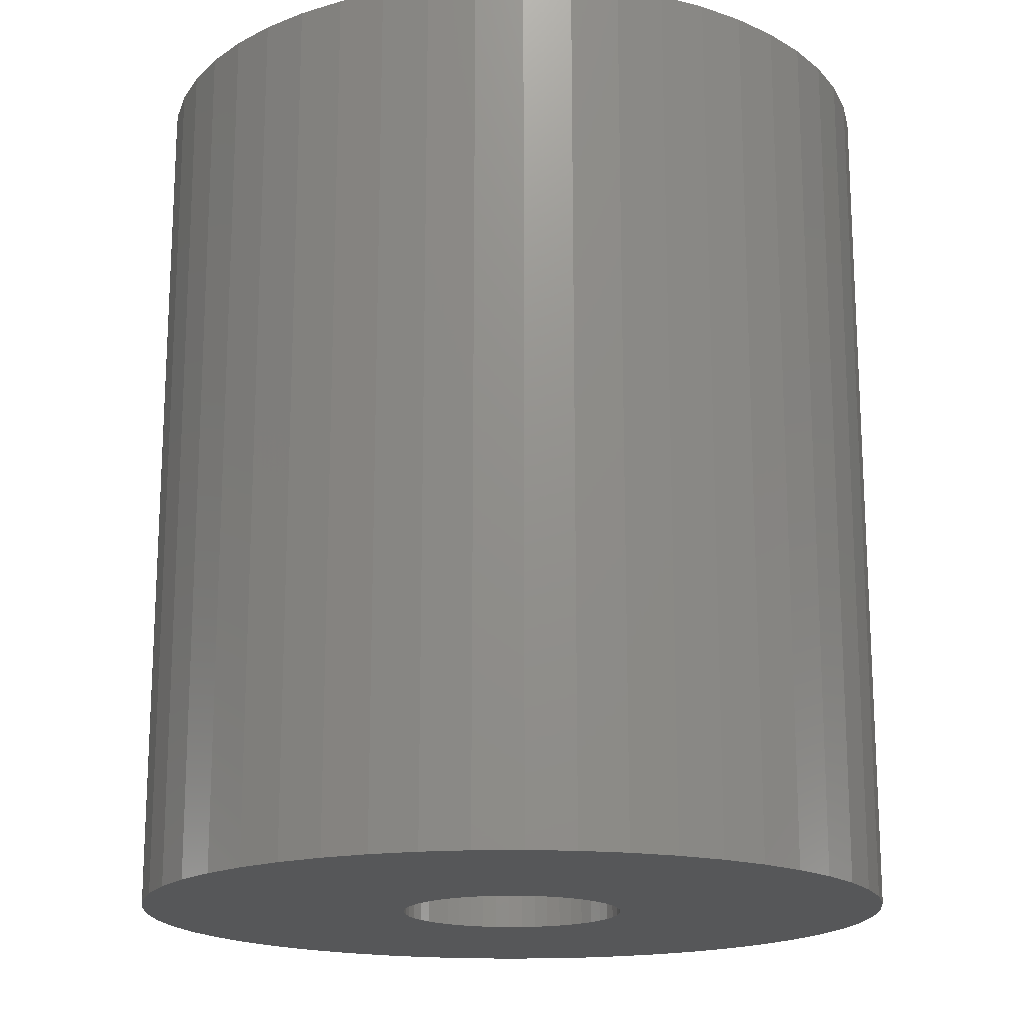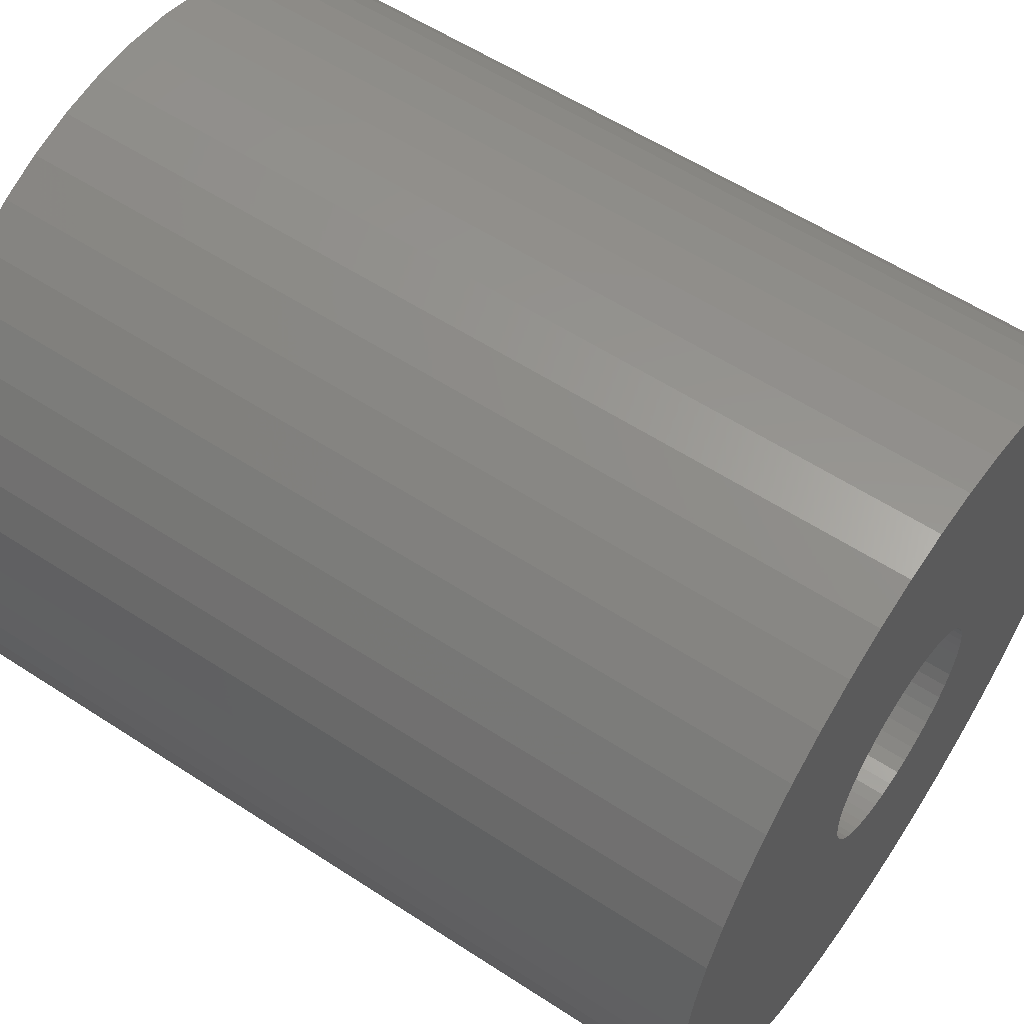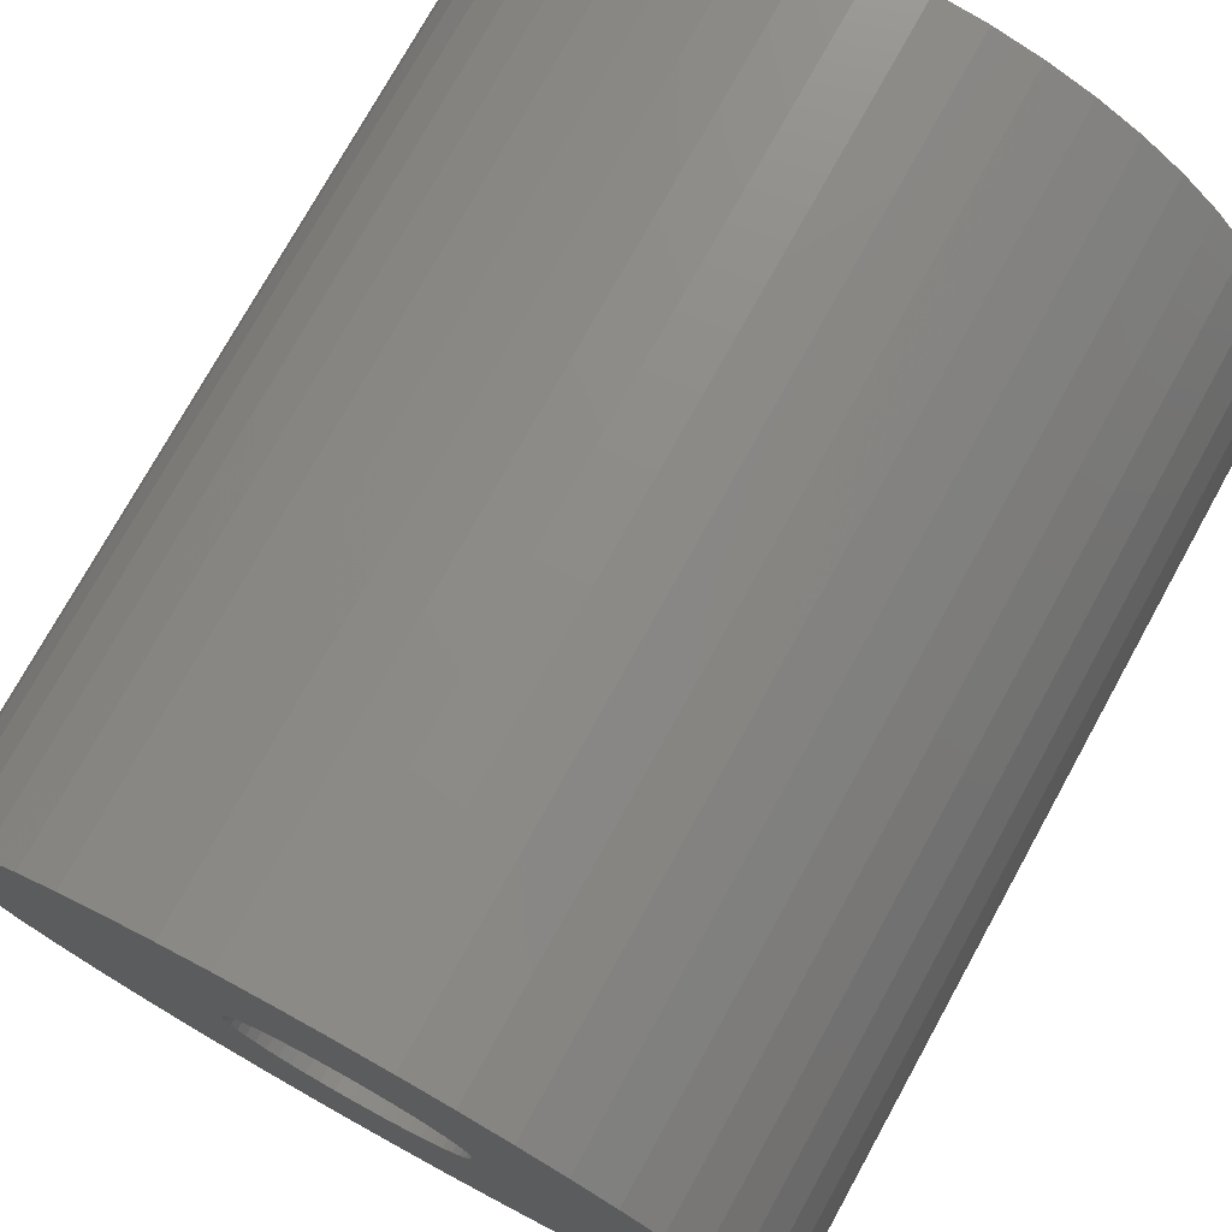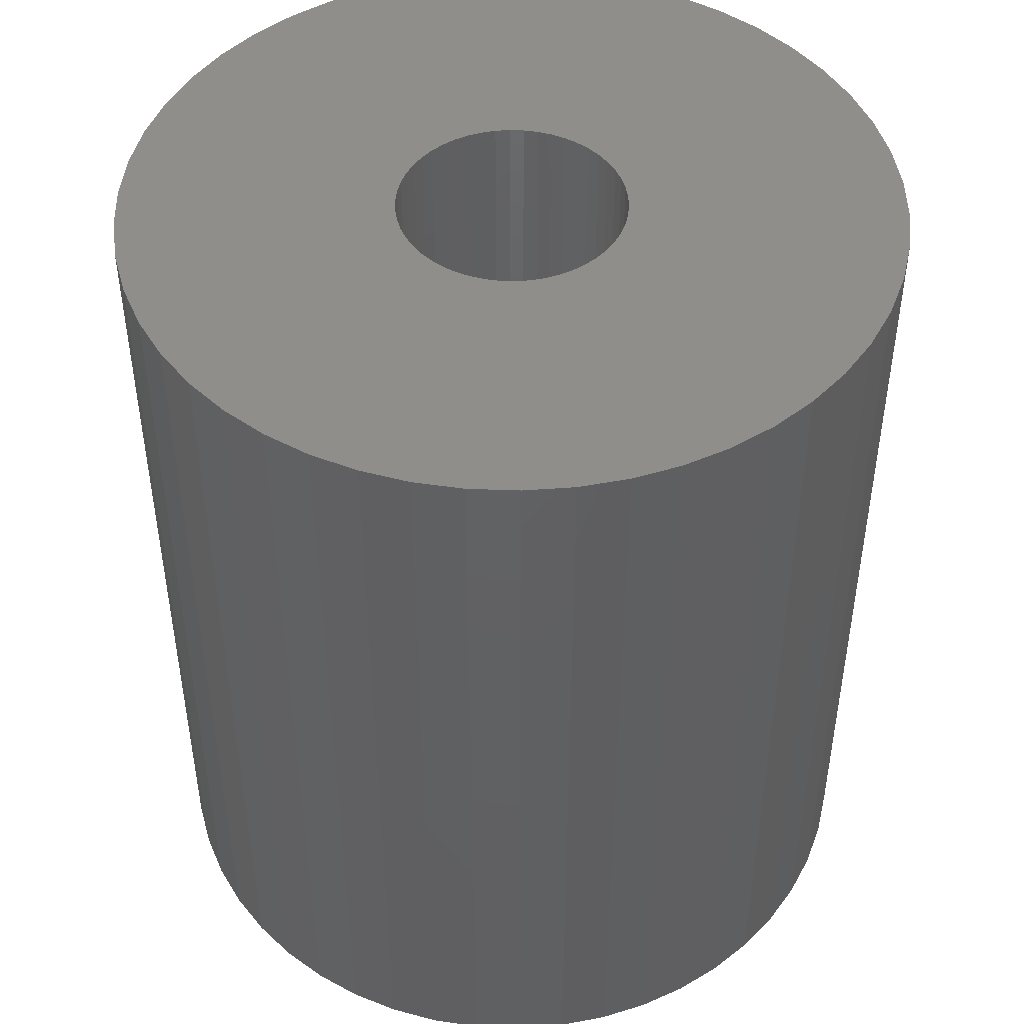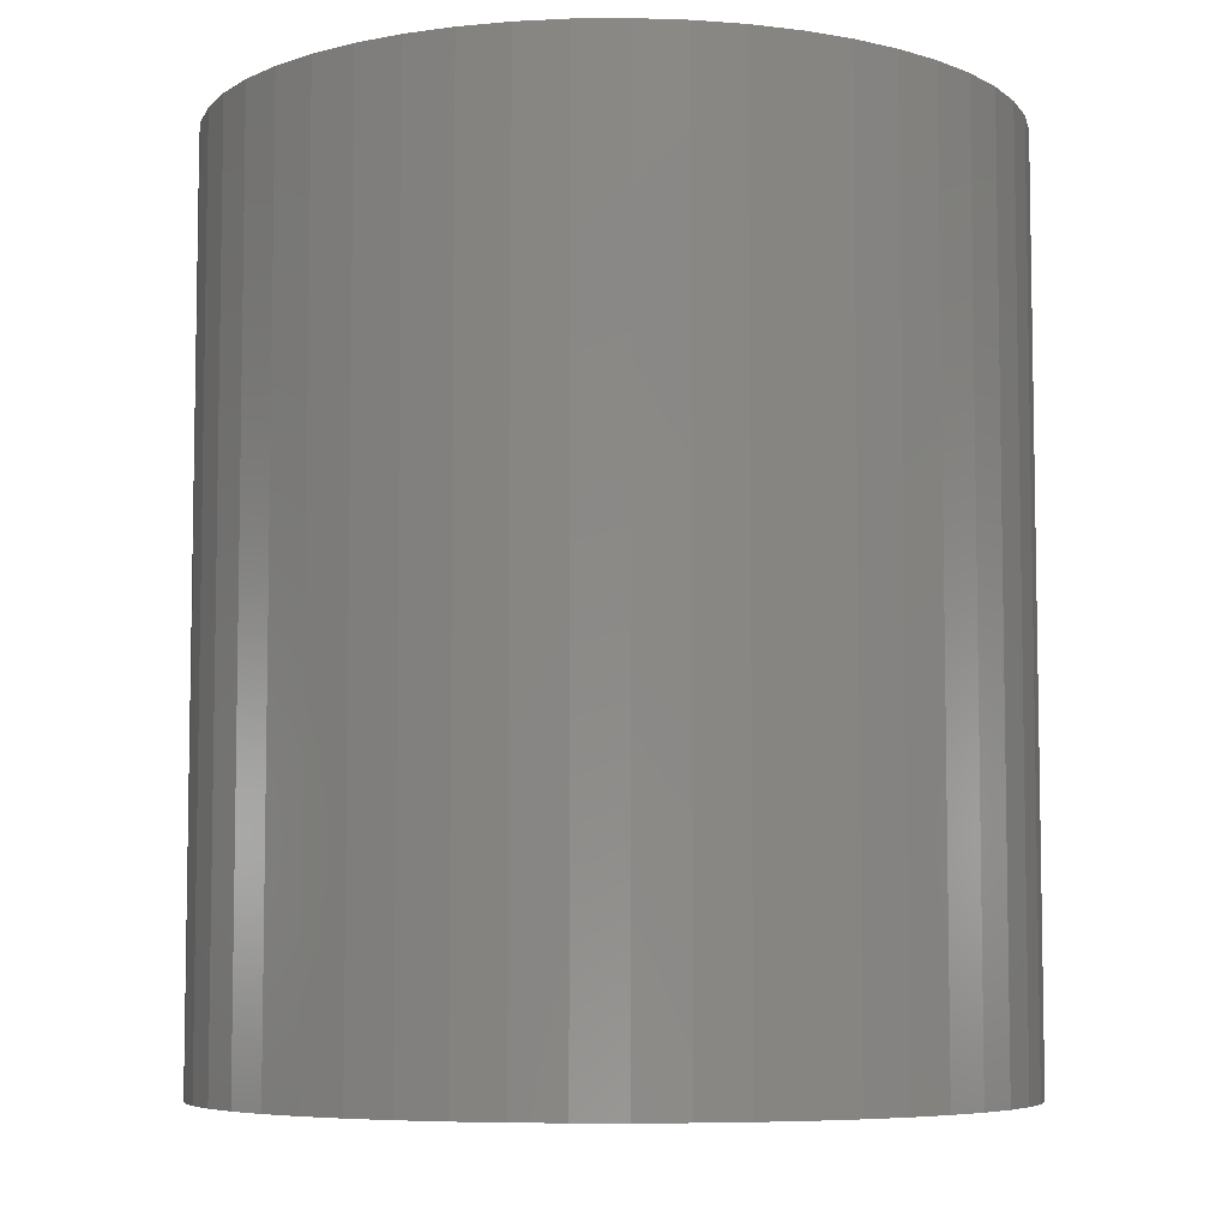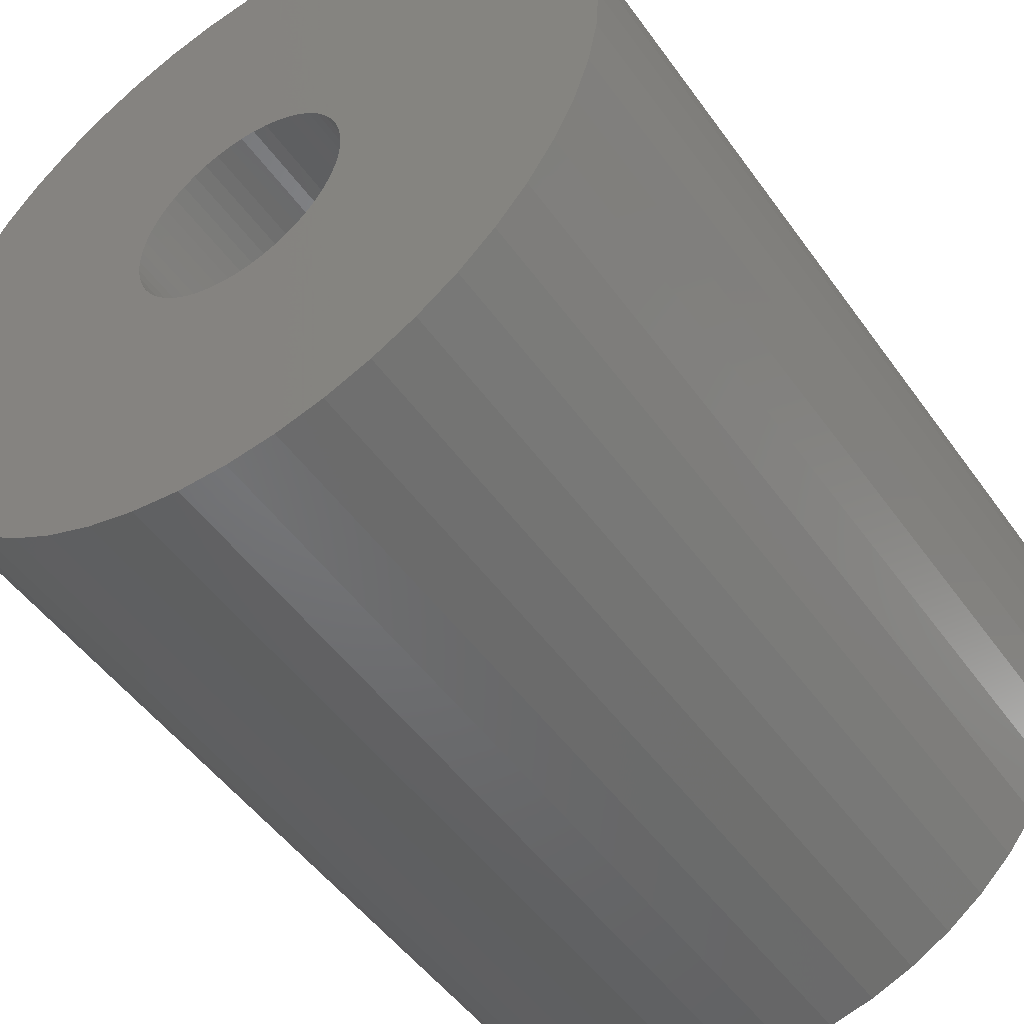
<metadata>
{"format":"stl","ext":"stl","renderer":"f3d","projection":"perspective","resolution":1024,"background":"white","views":[{"elev":-17.5,"azim":9.1,"up":"+Z"},{"elev":57.4,"azim":124.2,"up":"+Y"},{"elev":75.3,"azim":-151.1,"up":"+Y"},{"elev":47.0,"azim":9.6,"up":"+Z"},{"elev":-6.5,"azim":174.4,"up":"+Z"},{"elev":-49.4,"azim":34.0,"up":"+Y"}]}
</metadata>
<code>
# stl→obj: 200 verts, 400 faces
v 5.25 0 6
v 5.209 0.658 -6
v 5.209 0.658 6
v 5.25 0 -6
v -5.25 0 -6
v -5.209 0.658 6
v -5.209 0.658 -6
v -5.25 0 6
v 0.3296 5.24 -6
v -0.3296 5.24 6
v 0.3296 5.24 6
v -0.3296 5.24 -6
v -0.3296 -5.24 -6
v 0.3296 -5.24 6
v -0.3296 -5.24 6
v 0.3296 -5.24 -6
v 3.827 3.594 -6
v 3.346 4.045 6
v 3.827 3.594 6
v 3.346 4.045 -6
v -3.346 4.045 -6
v -3.827 3.594 6
v -3.346 4.045 6
v -3.827 3.594 -6
v -1.622 4.993 -6
v -2.235 4.75 6
v -1.622 4.993 6
v -2.235 4.75 -6
v 4.881 1.933 6
v 4.601 2.529 -6
v 4.601 2.529 6
v 4.881 1.933 -6
v 5.085 1.306 -6
v 5.085 1.306 6
v 2.235 4.75 -6
v 1.622 4.993 6
v 2.235 4.75 6
v 1.622 4.993 -6
v 2.813 4.433 -6
v 2.813 4.433 6
v -4.881 1.933 -6
v -4.601 2.529 6
v -4.601 2.529 -6
v -4.881 1.933 6
v 1.55 0 6
v 1.538 0.1943 6
v 5.209 -0.658 6
v 1.501 0.3855 6
v 1.538 -0.1943 6
v 1.441 0.5706 6
v 5.085 -1.306 6
v 1.358 0.7467 6
v 4.247 3.086 6
v 1.501 -0.3855 6
v 1.254 0.9111 6
v 4.881 -1.933 6
v 1.13 1.061 6
v 1.441 -0.5706 6
v 0.988 1.194 6
v 4.601 -2.529 6
v 0.8305 1.309 6
v 1.358 -0.7467 6
v 0.66 1.402 6
v 4.247 -3.086 6
v 1.254 -0.9111 6
v 0.479 1.474 6
v 0.9838 5.157 6
v 0.2904 1.523 6
v 0.09732 1.547 6
v -0.09732 1.547 6
v -0.2904 1.523 6
v -0.9838 5.157 6
v -0.479 1.474 6
v -0.66 1.402 6
v -0.8305 1.309 6
v -2.813 4.433 6
v -0.988 1.194 6
v -1.13 1.061 6
v -4.247 3.086 6
v -1.254 0.9111 6
v 3.827 -3.594 6
v 1.13 -1.061 6
v 3.346 -4.045 6
v 0.988 -1.194 6
v 2.813 -4.433 6
v 0.8305 -1.309 6
v 2.235 -4.75 6
v 0.66 -1.402 6
v 1.622 -4.993 6
v 0.479 -1.474 6
v 0.9838 -5.157 6
v 0.2904 -1.523 6
v 0.09732 -1.547 6
v -0.09732 -1.547 6
v -0.2904 -1.523 6
v -0.9838 -5.157 6
v -0.479 -1.474 6
v -1.622 -4.993 6
v -0.66 -1.402 6
v -2.235 -4.75 6
v -0.8305 -1.309 6
v -2.813 -4.433 6
v -0.988 -1.194 6
v -3.346 -4.045 6
v -1.13 -1.061 6
v -3.827 -3.594 6
v -1.254 -0.9111 6
v -4.247 -3.086 6
v -1.358 -0.7467 6
v -4.601 -2.529 6
v -1.441 -0.5706 6
v -4.881 -1.933 6
v -1.501 -0.3855 6
v -5.085 -1.306 6
v -1.538 -0.1943 6
v -5.209 -0.658 6
v -1.55 0 6
v -1.358 0.7467 6
v -1.441 0.5706 6
v -1.501 0.3855 6
v -5.085 1.306 6
v -1.538 0.1943 6
v -2.813 4.433 -6
v -0.9838 5.157 -6
v 1.55 0 -6
v 5.209 -0.658 -6
v 1.538 -0.1943 -6
v 5.085 -1.306 -6
v 1.501 -0.3855 -6
v 4.881 -1.933 -6
v 1.538 0.1943 -6
v 1.441 -0.5706 -6
v 4.601 -2.529 -6
v 1.358 -0.7467 -6
v 4.247 -3.086 -6
v 1.501 0.3855 -6
v 1.254 -0.9111 -6
v 3.827 -3.594 -6
v 1.13 -1.061 -6
v 3.346 -4.045 -6
v 1.441 0.5706 -6
v 0.988 -1.194 -6
v 2.813 -4.433 -6
v 0.8305 -1.309 -6
v 2.235 -4.75 -6
v 1.358 0.7467 -6
v 0.66 -1.402 -6
v 1.622 -4.993 -6
v 4.247 3.086 -6
v 1.254 0.9111 -6
v 0.479 -1.474 -6
v 0.9838 -5.157 -6
v 0.2904 -1.523 -6
v 0.09732 -1.547 -6
v -0.09732 -1.547 -6
v -0.2904 -1.523 -6
v -0.9838 -5.157 -6
v -0.479 -1.474 -6
v -1.622 -4.993 -6
v -0.66 -1.402 -6
v -2.235 -4.75 -6
v -0.8305 -1.309 -6
v -2.813 -4.433 -6
v -0.988 -1.194 -6
v -3.346 -4.045 -6
v -1.13 -1.061 -6
v -3.827 -3.594 -6
v -4.247 -3.086 -6
v -1.254 -0.9111 -6
v 1.13 1.061 -6
v 0.988 1.194 -6
v 0.8305 1.309 -6
v 0.66 1.402 -6
v 0.479 1.474 -6
v 0.9838 5.157 -6
v 0.2904 1.523 -6
v 0.09732 1.547 -6
v -0.09732 1.547 -6
v -0.2904 1.523 -6
v -0.479 1.474 -6
v -0.66 1.402 -6
v -0.8305 1.309 -6
v -0.988 1.194 -6
v -1.13 1.061 -6
v -1.254 0.9111 -6
v -4.247 3.086 -6
v -1.358 0.7467 -6
v -1.441 0.5706 -6
v -1.501 0.3855 -6
v -5.085 1.306 -6
v -1.538 0.1943 -6
v -1.55 0 -6
v -1.358 -0.7467 -6
v -4.601 -2.529 -6
v -1.441 -0.5706 -6
v -4.881 -1.933 -6
v -1.501 -0.3855 -6
v -5.085 -1.306 -6
v -1.538 -0.1943 -6
v -5.209 -0.658 -6
f 1 2 3
f 2 1 4
f 5 6 7
f 6 5 8
f 9 10 11
f 10 9 12
f 13 14 15
f 14 13 16
f 17 18 19
f 18 17 20
f 21 22 23
f 22 21 24
f 25 26 27
f 26 25 28
f 29 30 31
f 30 29 32
f 3 33 34
f 33 3 2
f 35 36 37
f 36 35 38
f 39 37 40
f 37 39 35
f 41 42 43
f 42 41 44
f 45 1 3
f 46 3 34
f 1 45 47
f 48 34 29
f 49 47 45
f 50 29 31
f 47 49 51
f 52 31 53
f 54 51 49
f 55 53 19
f 51 54 56
f 57 19 18
f 58 56 54
f 59 18 40
f 56 58 60
f 61 40 37
f 62 60 58
f 63 37 36
f 60 62 64
f 65 64 62
f 3 46 45
f 34 48 46
f 29 50 48
f 31 52 50
f 53 55 52
f 19 57 55
f 18 59 57
f 66 36 67
f 40 61 59
f 37 63 61
f 36 66 63
f 68 67 11
f 67 68 66
f 11 69 68
f 11 70 69
f 10 70 11
f 70 10 71
f 72 71 10
f 71 72 73
f 27 73 72
f 73 27 74
f 26 74 27
f 74 26 75
f 76 75 26
f 75 76 77
f 23 77 76
f 77 23 78
f 22 78 23
f 79 80 22
f 78 22 80
f 64 65 81
f 82 81 65
f 81 82 83
f 84 83 82
f 83 84 85
f 86 85 84
f 85 86 87
f 88 87 86
f 87 88 89
f 90 89 88
f 89 90 91
f 92 91 90
f 91 92 14
f 93 14 92
f 94 14 93
f 15 94 95
f 94 15 14
f 96 95 97
f 98 97 99
f 100 99 101
f 95 96 15
f 102 101 103
f 104 103 105
f 106 105 107
f 108 107 109
f 110 109 111
f 112 111 113
f 114 113 115
f 97 98 96
f 116 115 117
f 80 79 118
f 42 118 79
f 99 100 98
f 118 42 119
f 101 102 100
f 44 119 42
f 103 104 102
f 119 44 120
f 105 106 104
f 121 120 44
f 107 108 106
f 120 121 122
f 109 110 108
f 6 122 121
f 111 112 110
f 122 6 117
f 113 114 112
f 8 117 6
f 115 116 114
f 117 8 116
f 28 76 26
f 76 28 123
f 124 27 72
f 27 124 25
f 125 4 126
f 127 126 128
f 4 125 2
f 129 128 130
f 131 2 125
f 132 130 133
f 2 131 33
f 134 133 135
f 136 33 131
f 137 135 138
f 33 136 32
f 139 138 140
f 141 32 136
f 142 140 143
f 32 141 30
f 144 143 145
f 146 30 141
f 147 145 148
f 30 146 149
f 150 149 146
f 126 127 125
f 128 129 127
f 130 132 129
f 133 134 132
f 135 137 134
f 138 139 137
f 140 142 139
f 151 148 152
f 143 144 142
f 145 147 144
f 148 151 147
f 153 152 16
f 152 153 151
f 16 154 153
f 16 155 154
f 13 155 16
f 155 13 156
f 157 156 13
f 156 157 158
f 159 158 157
f 158 159 160
f 161 160 159
f 160 161 162
f 163 162 161
f 162 163 164
f 165 164 163
f 164 165 166
f 167 166 165
f 168 169 167
f 166 167 169
f 149 150 17
f 170 17 150
f 17 170 20
f 171 20 170
f 20 171 39
f 172 39 171
f 39 172 35
f 173 35 172
f 35 173 38
f 174 38 173
f 38 174 175
f 176 175 174
f 175 176 9
f 177 9 176
f 178 9 177
f 12 178 179
f 178 12 9
f 124 179 180
f 25 180 181
f 28 181 182
f 179 124 12
f 123 182 183
f 21 183 184
f 24 184 185
f 186 185 187
f 43 187 188
f 41 188 189
f 190 189 191
f 180 25 124
f 7 191 192
f 169 168 193
f 194 193 168
f 181 28 25
f 193 194 195
f 182 123 28
f 196 195 194
f 183 21 123
f 195 196 197
f 184 24 21
f 198 197 196
f 185 186 24
f 197 198 199
f 187 43 186
f 200 199 198
f 188 41 43
f 199 200 192
f 189 190 41
f 5 192 200
f 191 7 190
f 192 5 7
f 16 91 14
f 91 16 152
f 148 87 89
f 87 148 145
f 34 32 29
f 32 34 33
f 53 17 19
f 17 53 149
f 31 149 53
f 149 31 30
f 38 67 36
f 67 38 175
f 175 11 67
f 11 175 9
f 20 40 18
f 40 20 39
f 43 79 186
f 79 43 42
f 186 22 24
f 22 186 79
f 190 44 41
f 44 190 121
f 7 121 190
f 121 7 6
f 123 23 76
f 23 123 21
f 12 72 10
f 72 12 124
f 47 4 1
f 4 47 126
f 51 126 47
f 126 51 128
f 167 104 106
f 104 167 165
f 194 112 196
f 112 194 110
f 168 110 194
f 110 168 108
f 145 85 87
f 85 145 143
f 60 130 56
f 130 60 133
f 167 108 168
f 108 167 106
f 198 116 200
f 116 198 114
f 200 8 5
f 8 200 116
f 196 114 198
f 114 196 112
f 143 83 85
f 83 143 140
f 152 89 91
f 89 152 148
f 64 133 60
f 133 64 135
f 81 135 64
f 135 81 138
f 56 128 51
f 128 56 130
f 157 15 96
f 15 157 13
f 163 100 102
f 100 163 161
f 140 81 83
f 81 140 138
f 159 96 98
f 96 159 157
f 161 98 100
f 98 161 159
f 165 102 104
f 102 165 163
f 125 46 131
f 46 125 45
f 117 191 122
f 191 117 192
f 178 69 70
f 69 178 177
f 154 94 93
f 94 154 155
f 171 57 59
f 57 171 170
f 184 77 78
f 77 184 183
f 181 73 74
f 73 181 180
f 141 52 146
f 52 141 50
f 146 55 150
f 55 146 52
f 174 63 66
f 63 174 173
f 176 66 68
f 66 176 174
f 172 59 61
f 59 172 171
f 119 187 118
f 187 119 188
f 80 184 78
f 184 80 185
f 120 188 119
f 188 120 189
f 182 74 75
f 74 182 181
f 180 71 73
f 71 180 179
f 147 90 88
f 90 147 151
f 136 50 141
f 50 136 48
f 131 48 136
f 48 131 46
f 150 57 170
f 57 150 55
f 177 68 69
f 68 177 176
f 173 61 63
f 61 173 172
f 118 185 80
f 185 118 187
f 122 189 120
f 189 122 191
f 183 75 77
f 75 183 182
f 179 70 71
f 70 179 178
f 127 45 125
f 45 127 49
f 132 54 129
f 54 132 58
f 129 49 127
f 49 129 54
f 109 195 111
f 195 109 193
f 105 169 107
f 169 105 166
f 153 93 92
f 93 153 154
f 142 86 84
f 86 142 144
f 156 97 95
f 97 156 158
f 111 197 113
f 197 111 195
f 139 65 137
f 65 139 82
f 144 88 86
f 88 144 147
f 134 58 132
f 58 134 62
f 137 62 134
f 62 137 65
f 155 95 94
f 95 155 156
f 158 99 97
f 99 158 160
f 107 193 109
f 193 107 169
f 113 199 115
f 199 113 197
f 115 192 117
f 192 115 199
f 139 84 82
f 84 139 142
f 151 92 90
f 92 151 153
f 160 101 99
f 101 160 162
f 162 103 101
f 103 162 164
f 164 105 103
f 105 164 166

</code>
